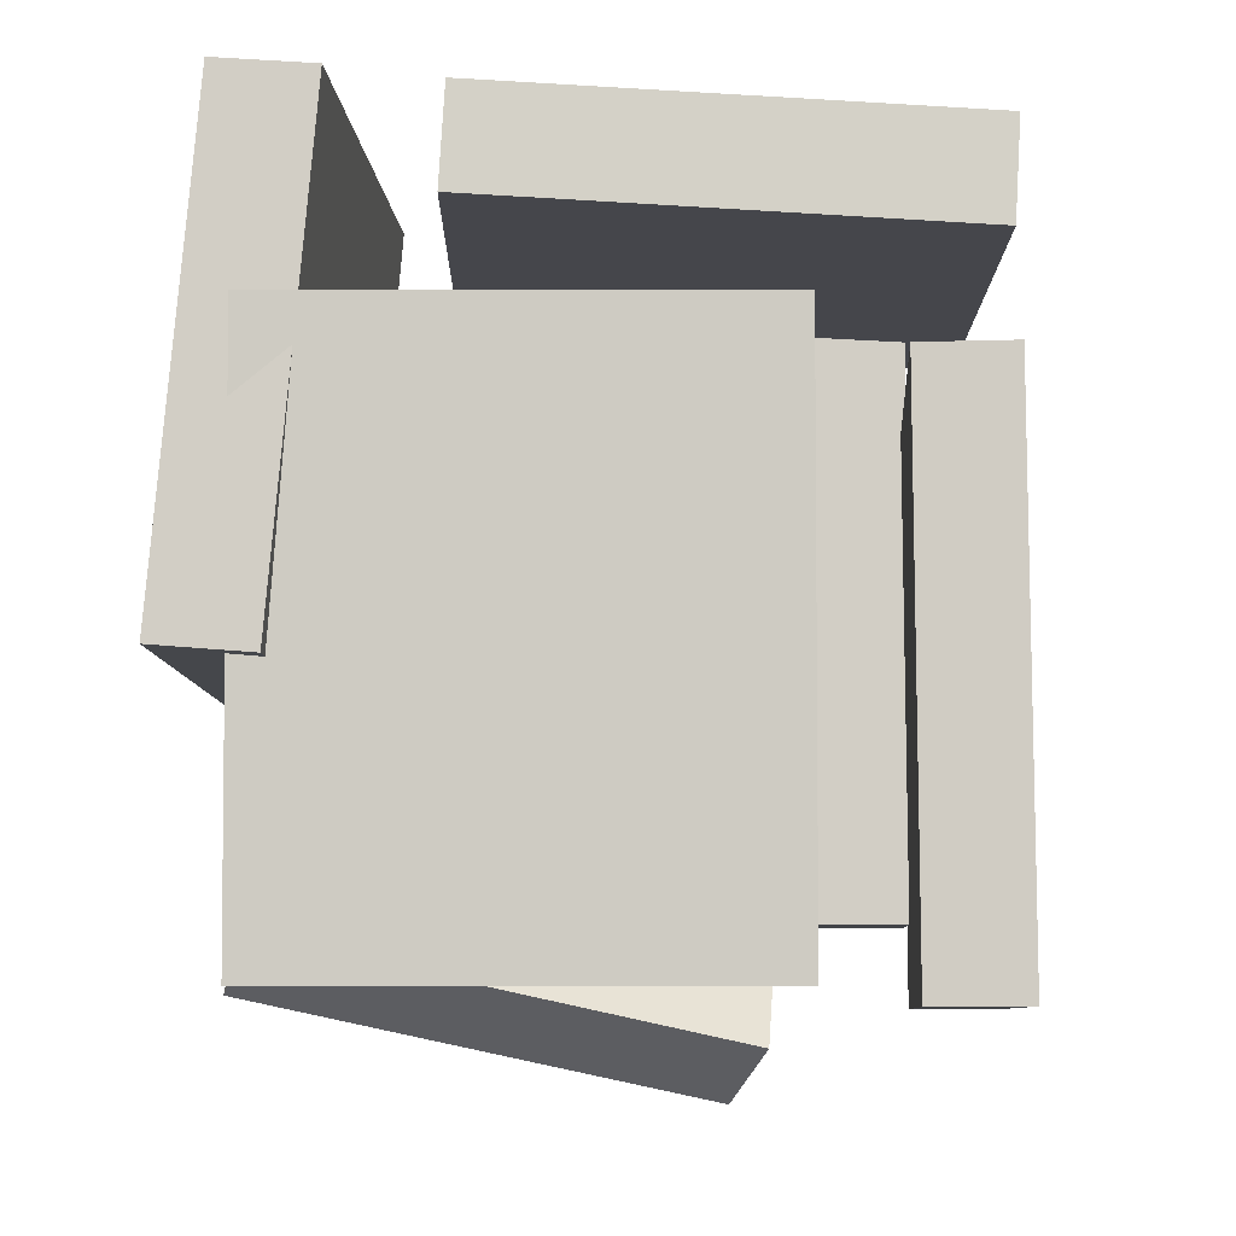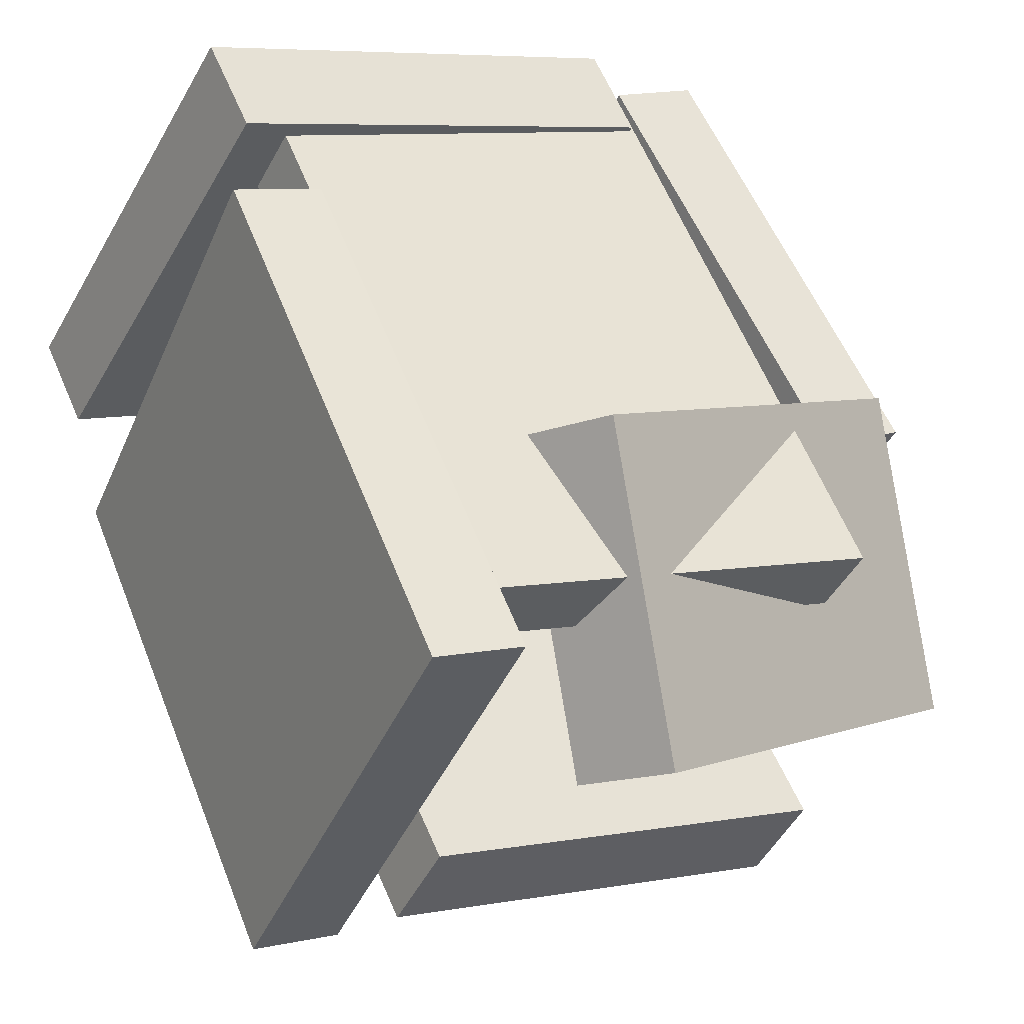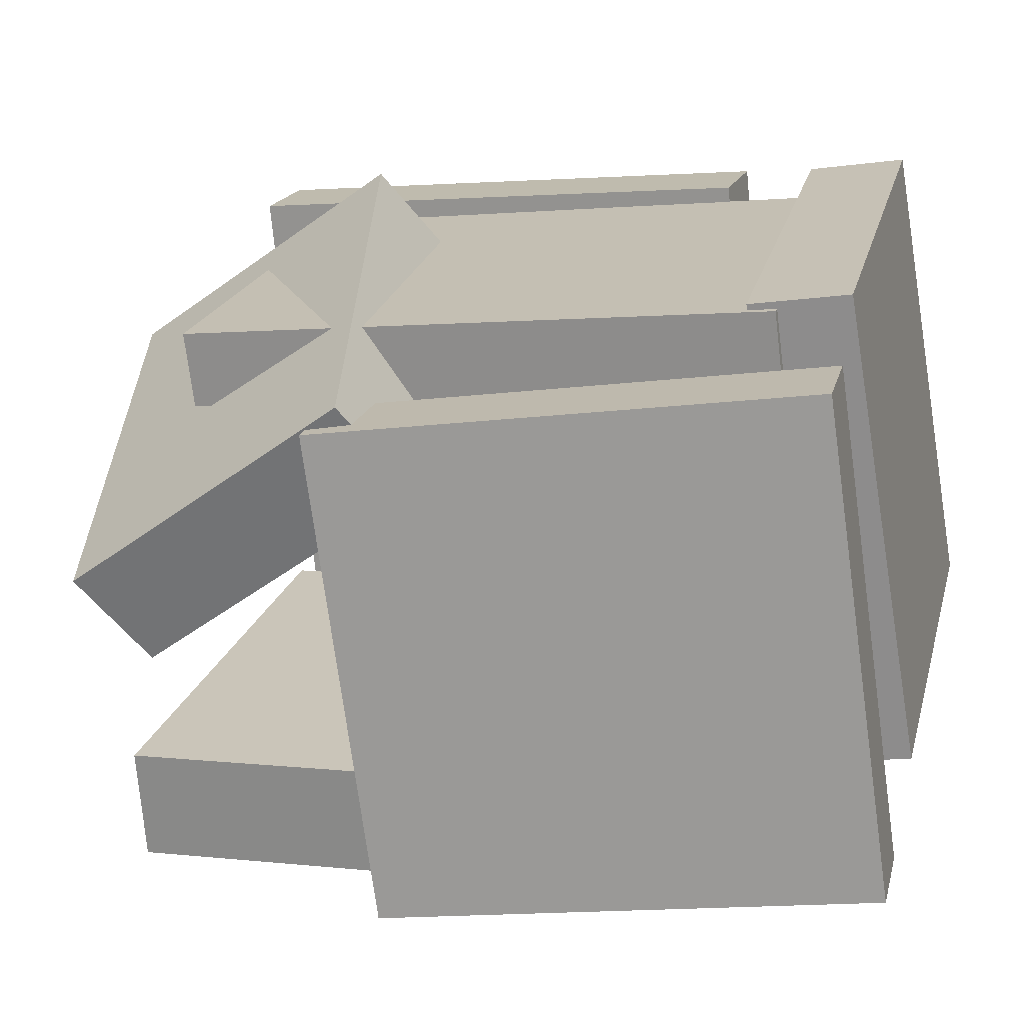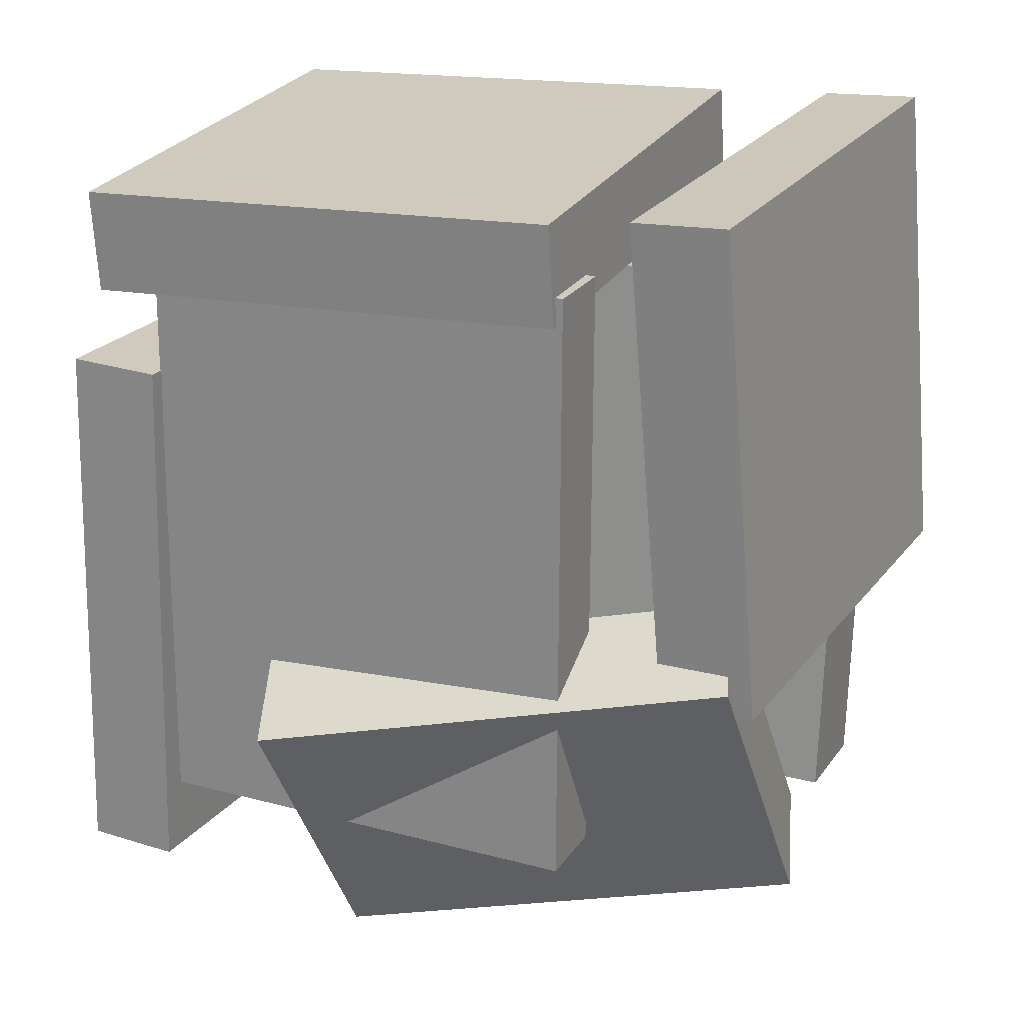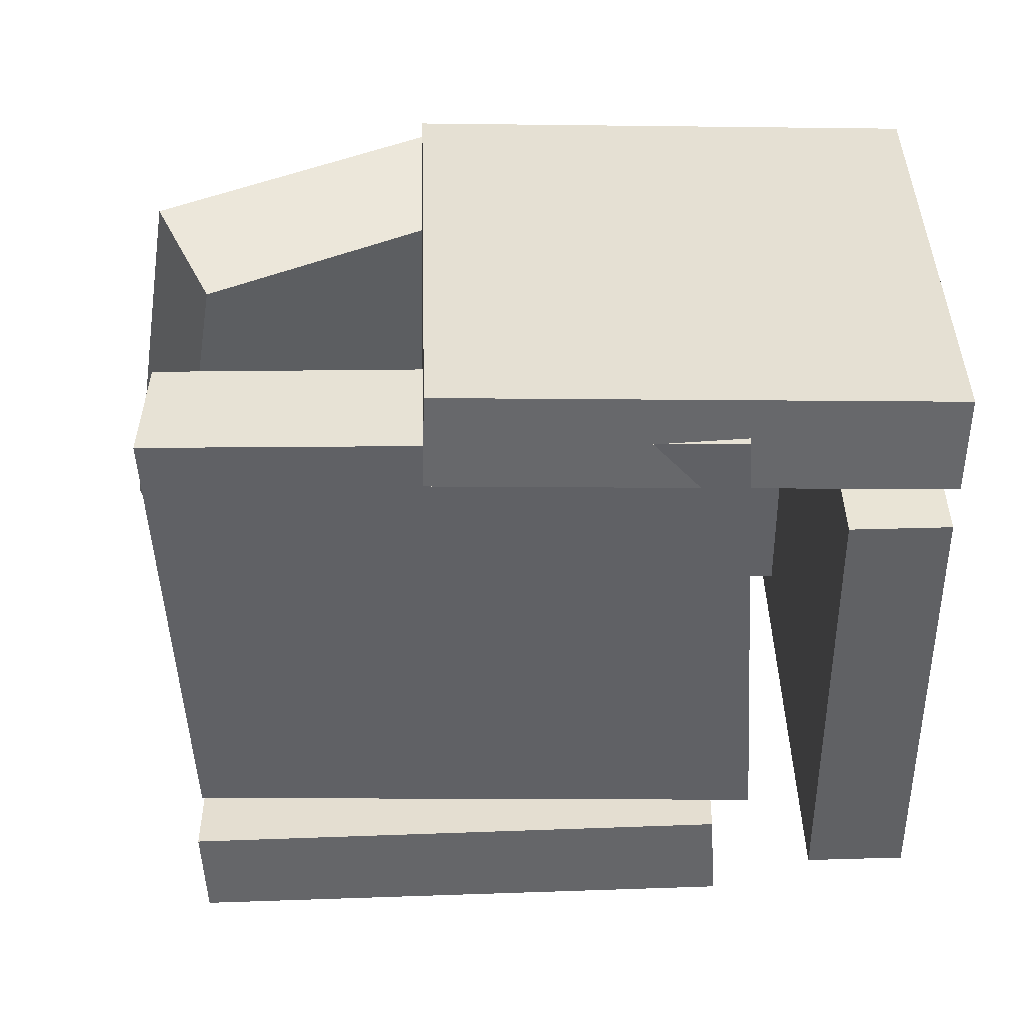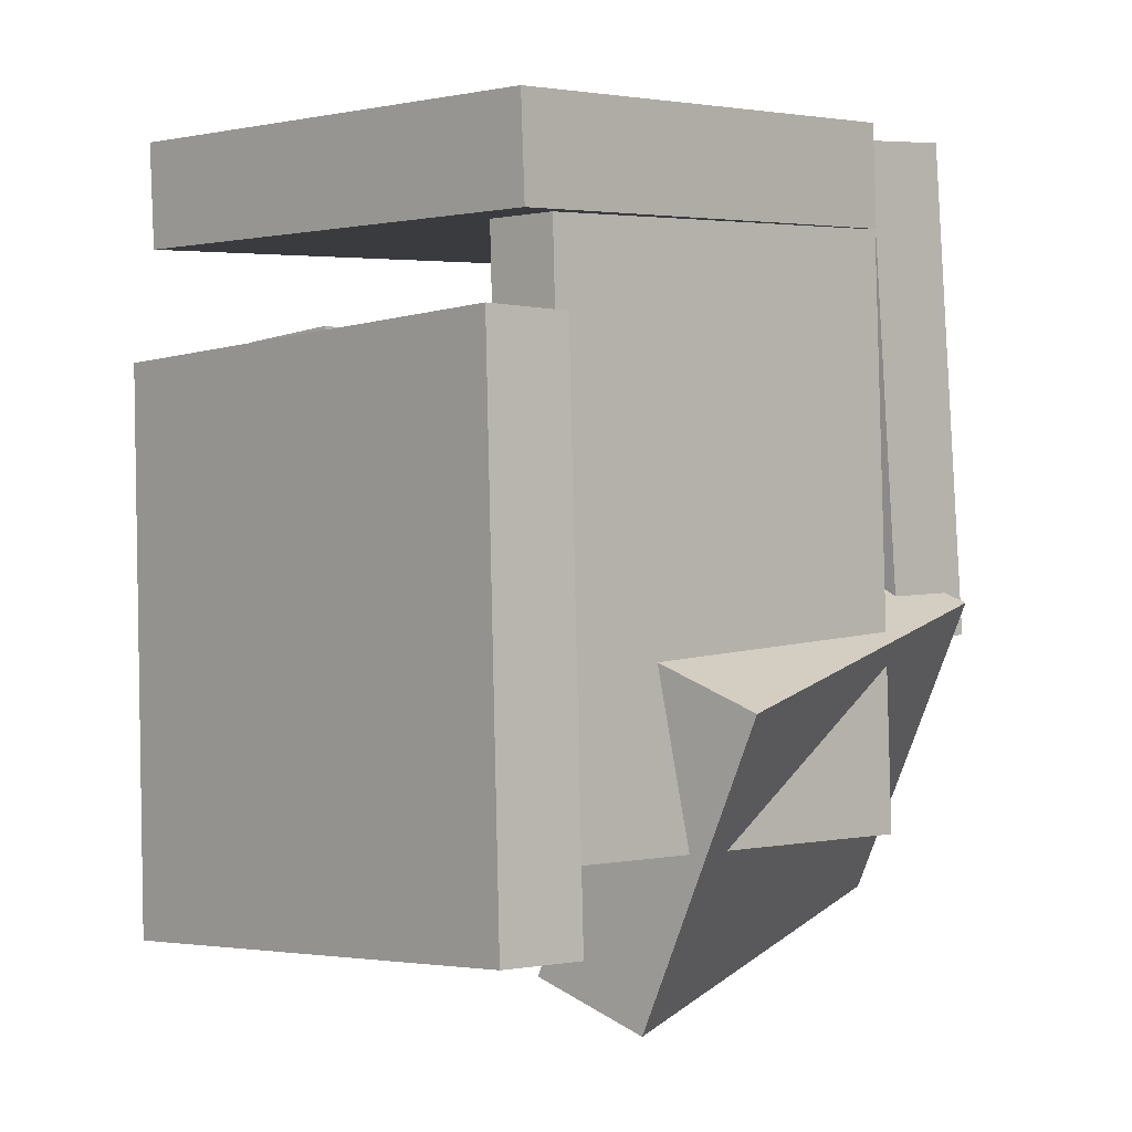
<metadata>
{"format":"obj","ext":"obj","renderer":"f3d","projection":"perspective","resolution":1024,"background":"white","views":[{"elev":-9.4,"azim":-151.8,"up":"+Y"},{"elev":60.2,"azim":-20.6,"up":"+Z"},{"elev":-6.6,"azim":108.8,"up":"+Z"},{"elev":24.4,"azim":51.7,"up":"+Y"},{"elev":-76.3,"azim":93.5,"up":"+Z"},{"elev":-0.8,"azim":-18.6,"up":"+Y"}]}
</metadata>
<code>
v 0.1416 -0.1556 -0.4784
v 0.3965 -0.1582 0.09067
v 0.09418 0.4689 -0.4543
v 0.3491 0.4662 0.1148
v 0.2554 -0.145 -0.5294
v 0.5103 -0.1476 0.03973
v 0.208 0.4795 -0.5053
v 0.4629 0.4768 0.06384
f 1.0 7.0 5.0
f 1.0 3.0 7.0
f 1.0 4.0 3.0
f 1.0 2.0 4.0
f 3.0 8.0 7.0
f 3.0 4.0 8.0
f 5.0 7.0 8.0
f 5.0 8.0 6.0
f 1.0 5.0 6.0
f 1.0 6.0 2.0
f 2.0 6.0 8.0
f 2.0 8.0 4.0
v -0.1767 0.3766 0.4422
v 0.3193 0.3805 0.1896
v -0.2206 0.3741 0.3559
v 0.2754 0.378 0.1033
v -0.1627 -0.3897 0.4579
v 0.3334 -0.3858 0.2053
v -0.2066 -0.3923 0.3716
v 0.2895 -0.3884 0.119
f 9.0 15.0 13.0
f 9.0 11.0 15.0
f 9.0 12.0 11.0
f 9.0 10.0 12.0
f 11.0 16.0 15.0
f 11.0 12.0 16.0
f 13.0 15.0 16.0
f 13.0 16.0 14.0
f 9.0 13.0 14.0
f 9.0 14.0 10.0
f 10.0 14.0 16.0
f 10.0 16.0 12.0
v -0.2635 -0.4863 0.5358
v -0.1554 -0.4867 0.4872
v -0.2719 0.2047 0.5118
v -0.1638 0.2044 0.4632
v -0.5265 -0.5098 -0.04891
v -0.4183 -0.5102 -0.09752
v -0.5349 0.1812 -0.07296
v -0.4267 0.1808 -0.1216
f 17.0 23.0 21.0
f 17.0 19.0 23.0
f 17.0 20.0 19.0
f 17.0 18.0 20.0
f 19.0 24.0 23.0
f 19.0 20.0 24.0
f 21.0 23.0 24.0
f 21.0 24.0 22.0
f 17.0 21.0 22.0
f 17.0 22.0 18.0
f 18.0 22.0 24.0
f 18.0 24.0 20.0
v -0.267 -0.4782 -0.04062
v 0.2675 -0.4783 -0.3264
v -0.2945 0.2351 -0.09223
v 0.24 0.235 -0.378
v -0.3331 -0.4897 -0.1643
v 0.2014 -0.4898 -0.45
v -0.3606 0.2236 -0.2159
v 0.1739 0.2236 -0.5017
f 25.0 31.0 29.0
f 25.0 27.0 31.0
f 25.0 28.0 27.0
f 25.0 26.0 28.0
f 27.0 32.0 31.0
f 27.0 28.0 32.0
f 29.0 31.0 32.0
f 29.0 32.0 30.0
f 25.0 29.0 30.0
f 25.0 30.0 26.0
f 26.0 30.0 32.0
f 26.0 32.0 28.0
v 0.4032 -0.04527 -0.0176
v 0.3388 -0.4193 -0.2061
v -0.04468 -0.167 0.3769
v -0.109 -0.541 0.1884
v 0.4991 -0.1071 0.07228
v 0.4348 -0.4811 -0.1162
v 0.05127 -0.2288 0.4667
v -0.01308 -0.6028 0.2783
f 33.0 39.0 37.0
f 33.0 35.0 39.0
f 33.0 36.0 35.0
f 33.0 34.0 36.0
f 35.0 40.0 39.0
f 35.0 36.0 40.0
f 37.0 39.0 40.0
f 37.0 40.0 38.0
f 33.0 37.0 38.0
f 33.0 38.0 34.0
f 34.0 38.0 40.0
f 34.0 40.0 36.0
v -0.5168 0.3149 -0.04231
v -0.2236 0.3084 0.495
v -0.5227 0.4422 -0.03754
v -0.2295 0.4357 0.4998
v 0.02335 0.3511 -0.3366
v 0.3166 0.3445 0.2007
v 0.01744 0.4783 -0.3319
v 0.3107 0.4718 0.2055
f 41.0 47.0 45.0
f 41.0 43.0 47.0
f 41.0 44.0 43.0
f 41.0 42.0 44.0
f 43.0 48.0 47.0
f 43.0 44.0 48.0
f 45.0 47.0 48.0
f 45.0 48.0 46.0
f 41.0 45.0 46.0
f 41.0 46.0 42.0
f 42.0 46.0 48.0
f 42.0 48.0 44.0

</code>
